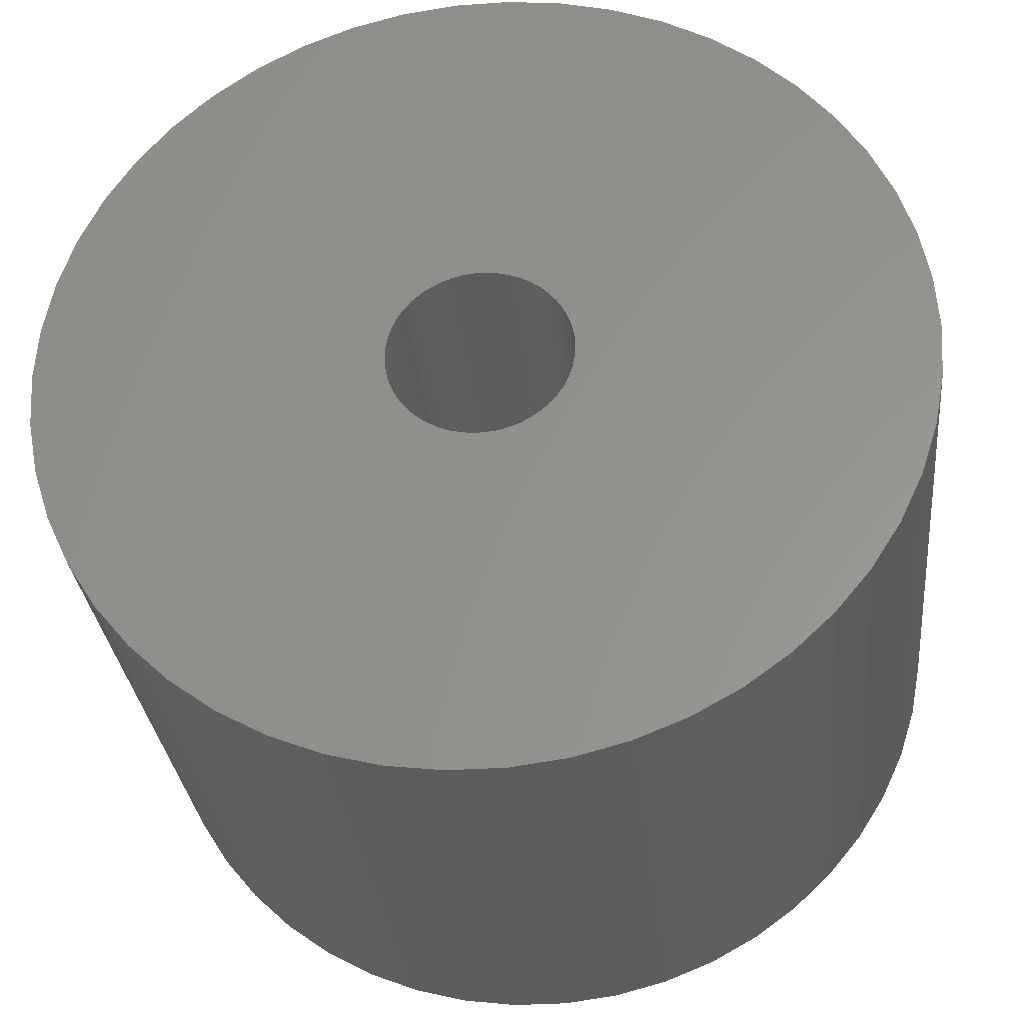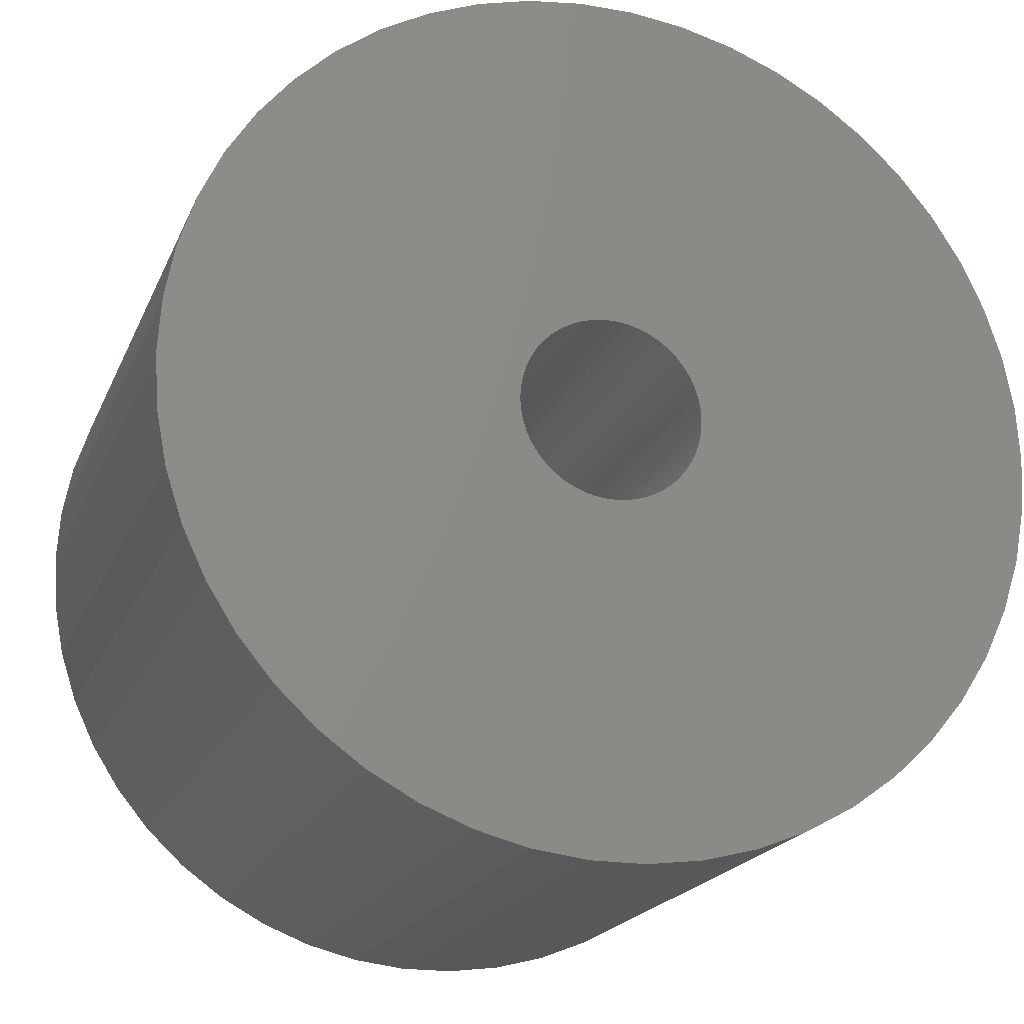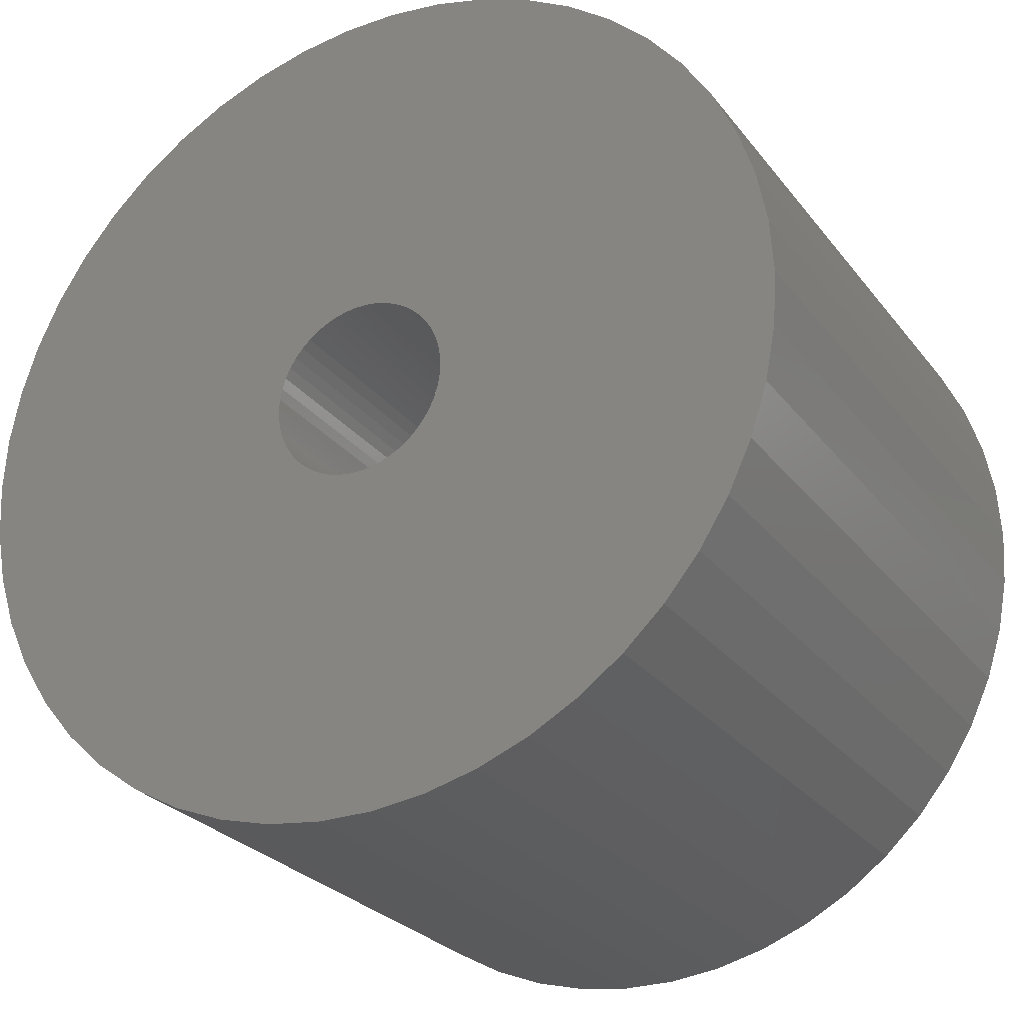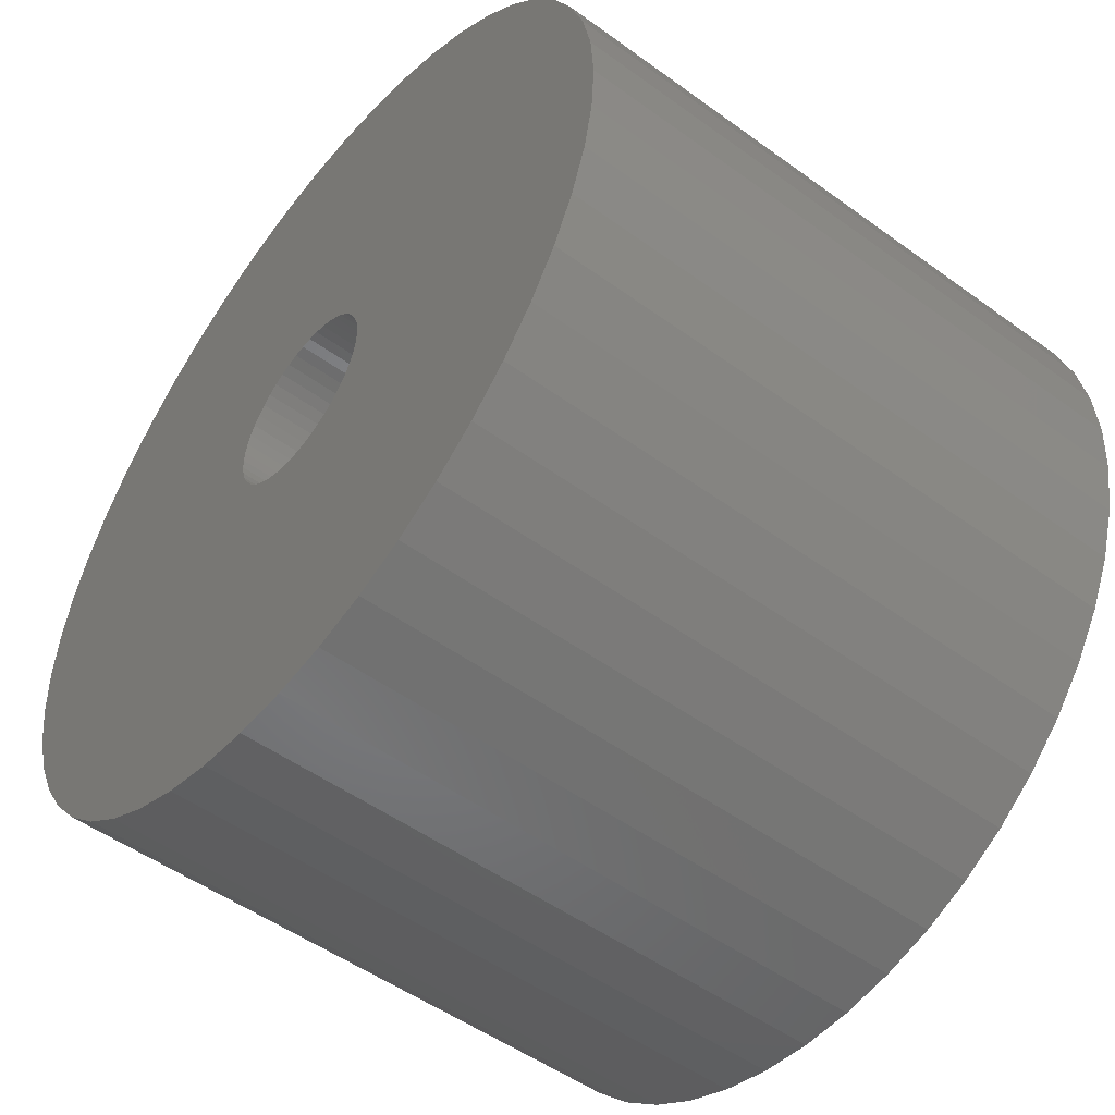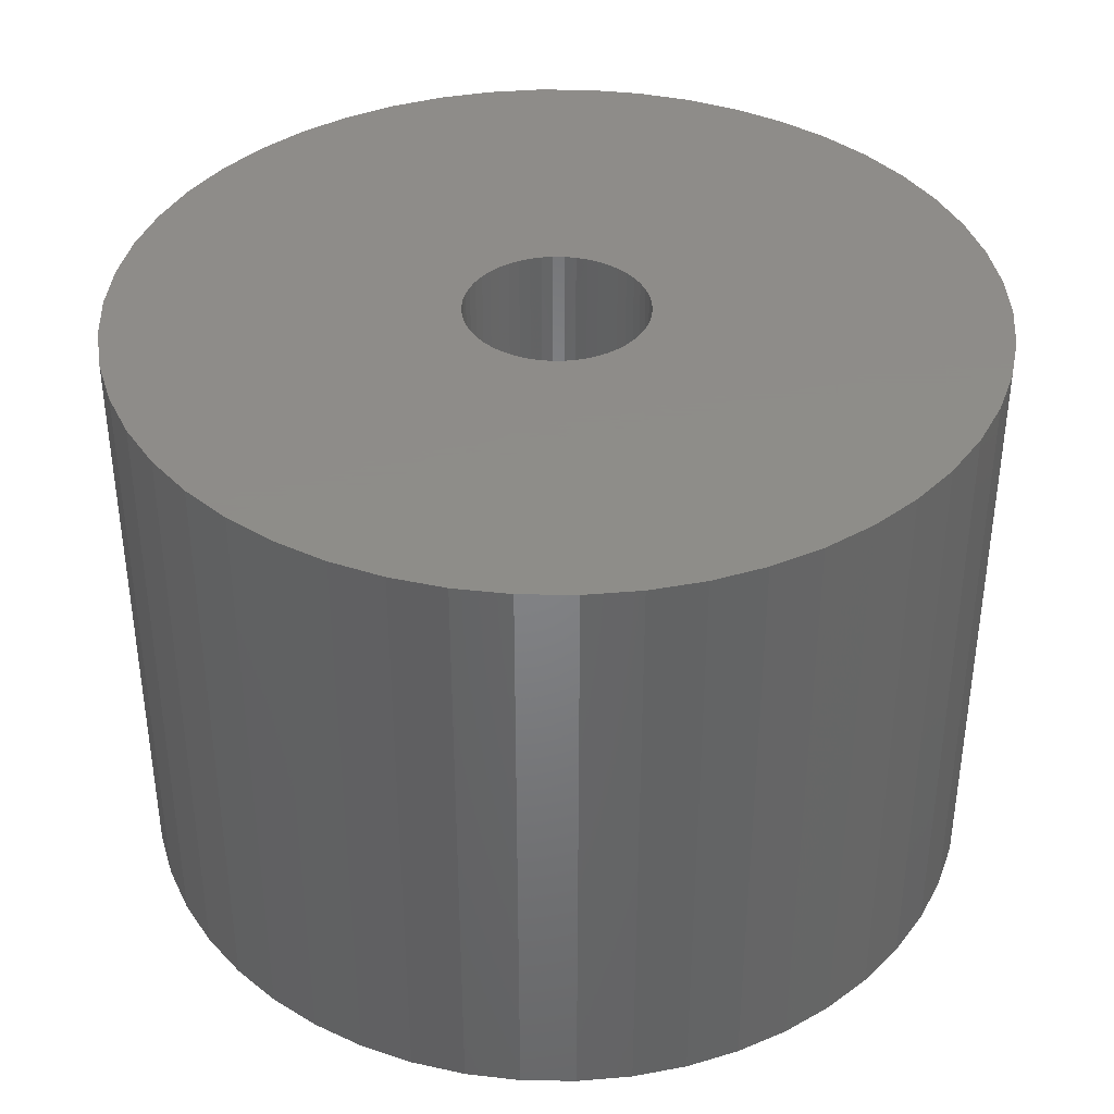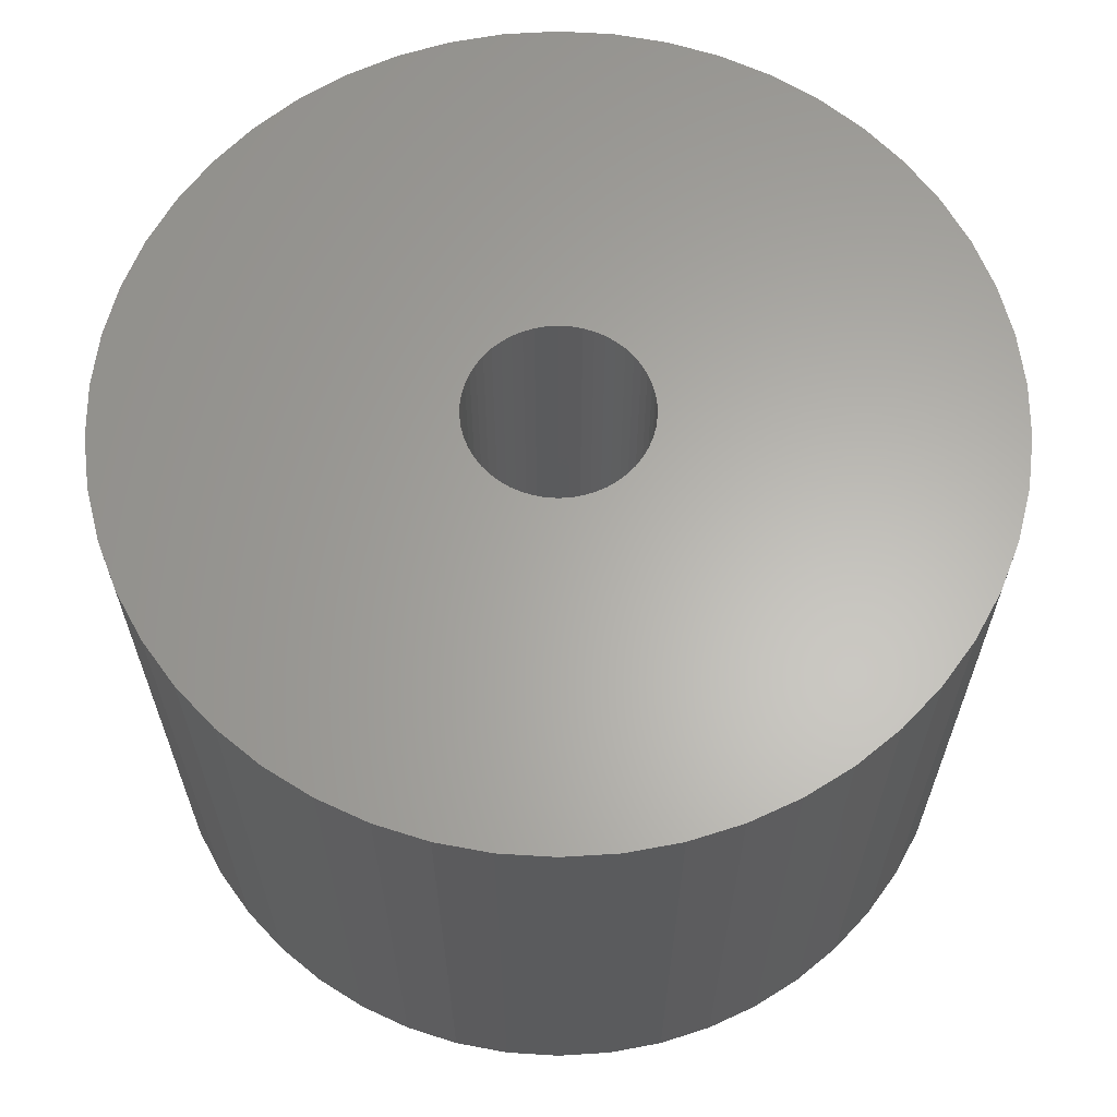
<metadata>
{"format":"stl","ext":"stl","renderer":"f3d","projection":"perspective","resolution":1024,"background":"white","views":[{"elev":-30.3,"azim":-174.2,"up":"+Y"},{"elev":-19.7,"azim":161.9,"up":"+Y"},{"elev":-26.6,"azim":29.0,"up":"+Y"},{"elev":-51.2,"azim":-128.3,"up":"+Y"},{"elev":38.4,"azim":101.9,"up":"+Z"},{"elev":63.4,"azim":90.0,"up":"+Z"}]}
</metadata>
<code>
# stl→obj: 200 verts, 400 faces
v 25 0 17.5
v 24.8 3.133 -17.5
v 24.8 3.133 17.5
v 25 0 -17.5
v -25 0 -17.5
v -24.8 3.133 17.5
v -24.8 3.133 -17.5
v -25 0 17.5
v 1.57 24.95 -17.5
v -1.57 24.95 17.5
v 1.57 24.95 17.5
v -1.57 24.95 -17.5
v -1.57 -24.95 -17.5
v 1.57 -24.95 17.5
v -1.57 -24.95 17.5
v 1.57 -24.95 -17.5
v 18.22 17.11 -17.5
v 15.94 19.26 17.5
v 18.22 17.11 17.5
v 15.94 19.26 -17.5
v -15.94 19.26 -17.5
v -18.22 17.11 17.5
v -15.94 19.26 17.5
v -18.22 17.11 -17.5
v -7.725 23.78 -17.5
v -10.64 22.62 17.5
v -7.725 23.78 17.5
v -10.64 22.62 -17.5
v 23.24 9.203 17.5
v 21.91 12.04 -17.5
v 21.91 12.04 17.5
v 23.24 9.203 -17.5
v 24.21 6.217 -17.5
v 24.21 6.217 17.5
v 20.23 14.69 -17.5
v 20.23 14.69 17.5
v 10.64 22.62 -17.5
v 7.725 23.78 17.5
v 10.64 22.62 17.5
v 7.725 23.78 -17.5
v 4.685 24.56 17.5
v 4.685 24.56 -17.5
v 13.4 21.11 -17.5
v 13.4 21.11 17.5
v -23.24 9.203 -17.5
v -21.91 12.04 17.5
v -21.91 12.04 -17.5
v -23.24 9.203 17.5
v -20.23 14.69 -17.5
v -20.23 14.69 17.5
v -24.21 6.217 -17.5
v -24.21 6.217 17.5
v -4.685 24.56 17.5
v -4.685 24.56 -17.5
v 4.685 -24.56 17.5
v 4.685 -24.56 -17.5
v 5.25 0 17.5
v 5.209 0.658 17.5
v 24.8 -3.133 17.5
v 5.085 1.306 17.5
v 5.209 -0.658 17.5
v 4.881 1.933 17.5
v 24.21 -6.217 17.5
v 4.601 2.529 17.5
v 5.085 -1.306 17.5
v 4.247 3.086 17.5
v 23.24 -9.203 17.5
v 3.827 3.594 17.5
v 4.881 -1.933 17.5
v 3.346 4.045 17.5
v 21.91 -12.04 17.5
v 2.813 4.433 17.5
v 4.601 -2.529 17.5
v 2.235 4.75 17.5
v 20.23 -14.69 17.5
v 4.247 -3.086 17.5
v 1.622 4.993 17.5
v 0.9838 5.157 17.5
v 0.3296 5.24 17.5
v -0.3296 5.24 17.5
v -0.9838 5.157 17.5
v -1.622 4.993 17.5
v -2.235 4.75 17.5
v -2.813 4.433 17.5
v -13.4 21.11 17.5
v -3.346 4.045 17.5
v -3.827 3.594 17.5
v -4.247 3.086 17.5
v 18.22 -17.11 17.5
v 3.827 -3.594 17.5
v 15.94 -19.26 17.5
v 3.346 -4.045 17.5
v 13.4 -21.11 17.5
v 2.813 -4.433 17.5
v 10.64 -22.62 17.5
v 2.235 -4.75 17.5
v 7.725 -23.78 17.5
v 1.622 -4.993 17.5
v 0.9838 -5.157 17.5
v 0.3296 -5.24 17.5
v -0.3296 -5.24 17.5
v -0.9838 -5.157 17.5
v -4.685 -24.56 17.5
v -1.622 -4.993 17.5
v -7.725 -23.78 17.5
v -2.235 -4.75 17.5
v -10.64 -22.62 17.5
v -2.813 -4.433 17.5
v -13.4 -21.11 17.5
v -3.346 -4.045 17.5
v -15.94 -19.26 17.5
v -3.827 -3.594 17.5
v -18.22 -17.11 17.5
v -4.247 -3.086 17.5
v -20.23 -14.69 17.5
v -4.601 -2.529 17.5
v -21.91 -12.04 17.5
v -4.881 -1.933 17.5
v -23.24 -9.203 17.5
v -5.085 -1.306 17.5
v -24.21 -6.217 17.5
v -5.209 -0.658 17.5
v -24.8 -3.133 17.5
v -5.25 0 17.5
v -4.601 2.529 17.5
v -4.881 1.933 17.5
v -5.085 1.306 17.5
v -5.209 0.658 17.5
v -13.4 21.11 -17.5
v 24.8 -3.133 -17.5
v 24.21 -6.217 -17.5
v -21.91 -12.04 -17.5
v -23.24 -9.203 -17.5
v 5.25 0 -17.5
v 5.209 -0.658 -17.5
v 5.085 -1.306 -17.5
v 23.24 -9.203 -17.5
v 5.209 0.658 -17.5
v 4.881 -1.933 -17.5
v 21.91 -12.04 -17.5
v 4.601 -2.529 -17.5
v 20.23 -14.69 -17.5
v 5.085 1.306 -17.5
v 4.247 -3.086 -17.5
v 18.22 -17.11 -17.5
v 3.827 -3.594 -17.5
v 15.94 -19.26 -17.5
v 4.881 1.933 -17.5
v 3.346 -4.045 -17.5
v 13.4 -21.11 -17.5
v 2.813 -4.433 -17.5
v 10.64 -22.62 -17.5
v 4.601 2.529 -17.5
v 2.235 -4.75 -17.5
v 7.725 -23.78 -17.5
v 4.247 3.086 -17.5
v 1.622 -4.993 -17.5
v 0.9838 -5.157 -17.5
v 0.3296 -5.24 -17.5
v -0.3296 -5.24 -17.5
v -0.9838 -5.157 -17.5
v -4.685 -24.56 -17.5
v -1.622 -4.993 -17.5
v -7.725 -23.78 -17.5
v -2.235 -4.75 -17.5
v -10.64 -22.62 -17.5
v -2.813 -4.433 -17.5
v -13.4 -21.11 -17.5
v -3.346 -4.045 -17.5
v -15.94 -19.26 -17.5
v -3.827 -3.594 -17.5
v -18.22 -17.11 -17.5
v -4.247 -3.086 -17.5
v -20.23 -14.69 -17.5
v 3.827 3.594 -17.5
v 3.346 4.045 -17.5
v 2.813 4.433 -17.5
v 2.235 4.75 -17.5
v 1.622 4.993 -17.5
v 0.9838 5.157 -17.5
v 0.3296 5.24 -17.5
v -0.3296 5.24 -17.5
v -0.9838 5.157 -17.5
v -1.622 4.993 -17.5
v -2.235 4.75 -17.5
v -2.813 4.433 -17.5
v -3.346 4.045 -17.5
v -3.827 3.594 -17.5
v -4.247 3.086 -17.5
v -4.601 2.529 -17.5
v -4.881 1.933 -17.5
v -5.085 1.306 -17.5
v -5.209 0.658 -17.5
v -5.25 0 -17.5
v -4.601 -2.529 -17.5
v -4.881 -1.933 -17.5
v -5.085 -1.306 -17.5
v -24.21 -6.217 -17.5
v -5.209 -0.658 -17.5
v -24.8 -3.133 -17.5
f 1 2 3
f 2 1 4
f 5 6 7
f 6 5 8
f 9 10 11
f 10 9 12
f 13 14 15
f 14 13 16
f 17 18 19
f 18 17 20
f 21 22 23
f 22 21 24
f 25 26 27
f 26 25 28
f 29 30 31
f 30 29 32
f 3 33 34
f 33 3 2
f 31 35 36
f 35 31 30
f 37 38 39
f 38 37 40
f 40 41 38
f 41 40 42
f 43 39 44
f 39 43 37
f 45 46 47
f 46 45 48
f 49 22 24
f 22 49 50
f 51 48 45
f 48 51 52
f 12 53 10
f 53 12 54
f 16 55 14
f 55 16 56
f 34 32 29
f 32 34 33
f 36 17 19
f 17 36 35
f 42 11 41
f 11 42 9
f 20 44 18
f 44 20 43
f 47 50 49
f 50 47 46
f 7 52 51
f 52 7 6
f 57 1 3
f 58 3 34
f 1 57 59
f 60 34 29
f 61 59 57
f 62 29 31
f 59 61 63
f 64 31 36
f 65 63 61
f 66 36 19
f 63 65 67
f 68 19 18
f 69 67 65
f 70 18 44
f 67 69 71
f 72 44 39
f 73 71 69
f 74 39 38
f 71 73 75
f 76 75 73
f 3 58 57
f 34 60 58
f 29 62 60
f 77 38 41
f 31 64 62
f 36 66 64
f 19 68 66
f 18 70 68
f 44 72 70
f 39 74 72
f 38 77 74
f 78 41 11
f 41 78 77
f 11 79 78
f 11 80 79
f 10 80 11
f 80 10 81
f 53 81 10
f 81 53 82
f 27 82 53
f 82 27 83
f 26 83 27
f 83 26 84
f 85 84 26
f 84 85 86
f 23 86 85
f 86 23 87
f 22 87 23
f 87 22 88
f 50 88 22
f 75 76 89
f 90 89 76
f 89 90 91
f 92 91 90
f 91 92 93
f 94 93 92
f 93 94 95
f 96 95 94
f 95 96 97
f 98 97 96
f 97 98 55
f 99 55 98
f 55 99 14
f 100 14 99
f 101 14 100
f 15 101 102
f 101 15 14
f 103 102 104
f 105 104 106
f 107 106 108
f 109 108 110
f 111 110 112
f 113 112 114
f 115 114 116
f 102 103 15
f 117 116 118
f 119 118 120
f 121 120 122
f 123 122 124
f 88 50 125
f 104 105 103
f 46 125 50
f 106 107 105
f 125 46 126
f 108 109 107
f 48 126 46
f 110 111 109
f 126 48 127
f 112 113 111
f 52 127 48
f 114 115 113
f 127 52 128
f 116 117 115
f 6 128 52
f 118 119 117
f 128 6 124
f 120 121 119
f 8 124 6
f 122 123 121
f 124 8 123
f 28 85 26
f 85 28 129
f 129 23 85
f 23 129 21
f 54 27 53
f 27 54 25
f 59 4 1
f 4 59 130
f 63 130 59
f 130 63 131
f 132 119 133
f 119 132 117
f 134 4 130
f 135 130 131
f 4 134 2
f 136 131 137
f 138 2 134
f 139 137 140
f 2 138 33
f 141 140 142
f 143 33 138
f 144 142 145
f 33 143 32
f 146 145 147
f 148 32 143
f 149 147 150
f 32 148 30
f 151 150 152
f 153 30 148
f 154 152 155
f 30 153 35
f 156 35 153
f 130 135 134
f 131 136 135
f 137 139 136
f 157 155 56
f 140 141 139
f 142 144 141
f 145 146 144
f 147 149 146
f 150 151 149
f 152 154 151
f 155 157 154
f 158 56 16
f 56 158 157
f 16 159 158
f 16 160 159
f 13 160 16
f 160 13 161
f 162 161 13
f 161 162 163
f 164 163 162
f 163 164 165
f 166 165 164
f 165 166 167
f 168 167 166
f 167 168 169
f 170 169 168
f 169 170 171
f 172 171 170
f 171 172 173
f 174 173 172
f 35 156 17
f 175 17 156
f 17 175 20
f 176 20 175
f 20 176 43
f 177 43 176
f 43 177 37
f 178 37 177
f 37 178 40
f 179 40 178
f 40 179 42
f 180 42 179
f 42 180 9
f 181 9 180
f 182 9 181
f 12 182 183
f 182 12 9
f 54 183 184
f 25 184 185
f 28 185 186
f 129 186 187
f 21 187 188
f 24 188 189
f 49 189 190
f 183 54 12
f 47 190 191
f 45 191 192
f 51 192 193
f 7 193 194
f 173 174 195
f 184 25 54
f 132 195 174
f 185 28 25
f 195 132 196
f 186 129 28
f 133 196 132
f 187 21 129
f 196 133 197
f 188 24 21
f 198 197 133
f 189 49 24
f 197 198 199
f 190 47 49
f 200 199 198
f 191 45 47
f 199 200 194
f 192 51 45
f 5 194 200
f 193 7 51
f 194 5 7
f 152 93 95
f 93 152 150
f 71 137 67
f 137 71 140
f 133 121 198
f 121 133 119
f 147 89 91
f 89 147 145
f 155 95 97
f 95 155 152
f 56 97 55
f 97 56 155
f 75 140 71
f 140 75 142
f 89 142 75
f 142 89 145
f 67 131 63
f 131 67 137
f 162 15 103
f 15 162 13
f 166 105 107
f 105 166 164
f 164 103 105
f 103 164 162
f 172 115 174
f 115 172 113
f 172 111 113
f 111 172 170
f 198 123 200
f 123 198 121
f 200 8 5
f 8 200 123
f 150 91 93
f 91 150 147
f 174 117 132
f 117 174 115
f 168 107 109
f 107 168 166
f 170 109 111
f 109 170 168
f 134 58 138
f 58 134 57
f 124 193 128
f 193 124 194
f 182 79 80
f 79 182 181
f 159 101 100
f 101 159 160
f 176 68 70
f 68 176 175
f 188 86 87
f 86 188 187
f 185 82 83
f 82 185 184
f 148 64 153
f 64 148 62
f 138 60 143
f 60 138 58
f 179 74 77
f 74 179 178
f 178 72 74
f 72 178 177
f 126 190 125
f 190 126 191
f 125 189 88
f 189 125 190
f 186 83 84
f 83 186 185
f 184 81 82
f 81 184 183
f 139 65 136
f 65 139 69
f 158 100 99
f 100 158 159
f 143 62 148
f 62 143 60
f 156 68 175
f 68 156 66
f 153 66 156
f 66 153 64
f 180 77 78
f 77 180 179
f 181 78 79
f 78 181 180
f 177 70 72
f 70 177 176
f 88 188 87
f 188 88 189
f 127 191 126
f 191 127 192
f 128 192 127
f 192 128 193
f 187 84 86
f 84 187 186
f 183 80 81
f 80 183 182
f 136 61 135
f 61 136 65
f 114 195 116
f 195 114 173
f 116 196 118
f 196 116 195
f 122 194 124
f 194 122 199
f 151 96 94
f 96 151 154
f 154 98 96
f 98 154 157
f 146 76 144
f 76 146 90
f 141 69 139
f 69 141 73
f 135 57 134
f 57 135 61
f 120 199 122
f 199 120 197
f 118 197 120
f 197 118 196
f 149 94 92
f 94 149 151
f 157 99 98
f 99 157 158
f 144 73 141
f 73 144 76
f 165 108 106
f 108 165 167
f 169 112 110
f 112 169 171
f 112 173 114
f 173 112 171
f 146 92 90
f 92 146 149
f 161 104 102
f 104 161 163
f 163 106 104
f 106 163 165
f 160 102 101
f 102 160 161
f 167 110 108
f 110 167 169

</code>
